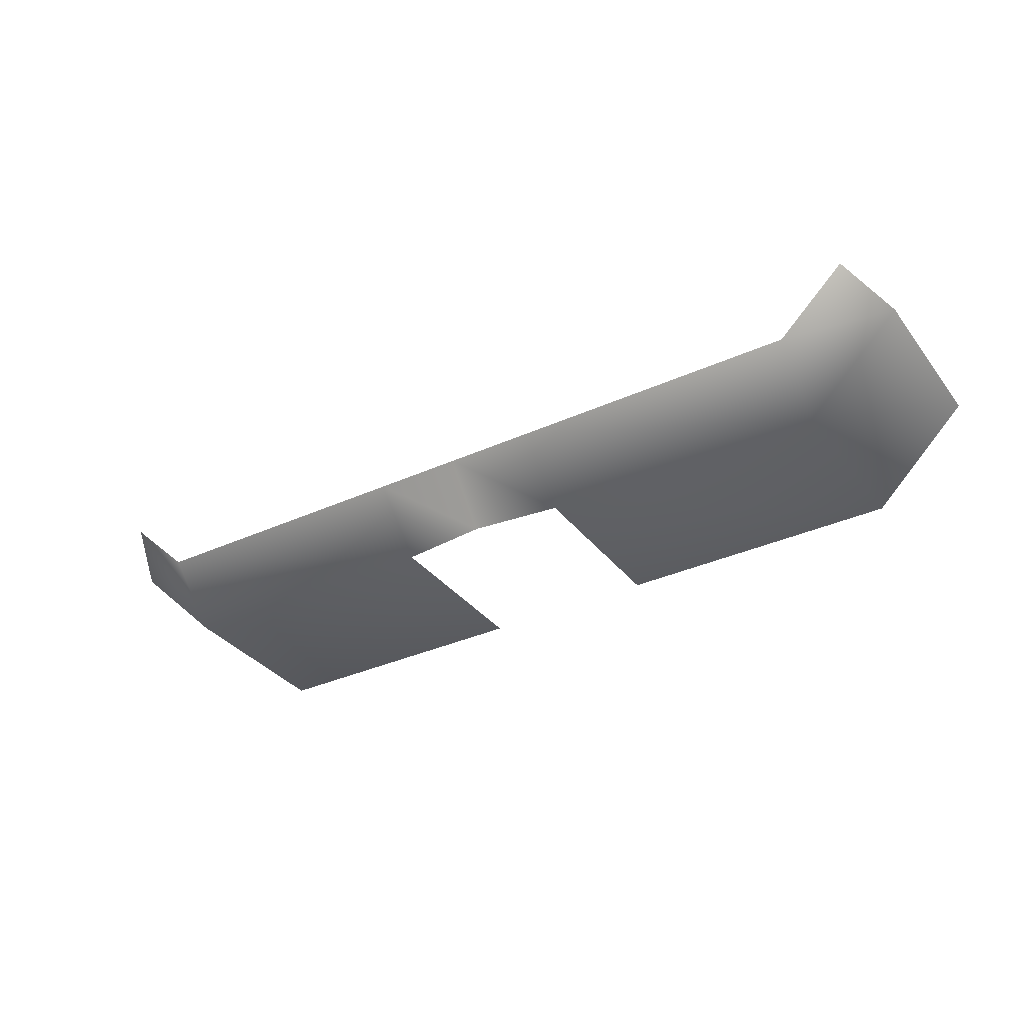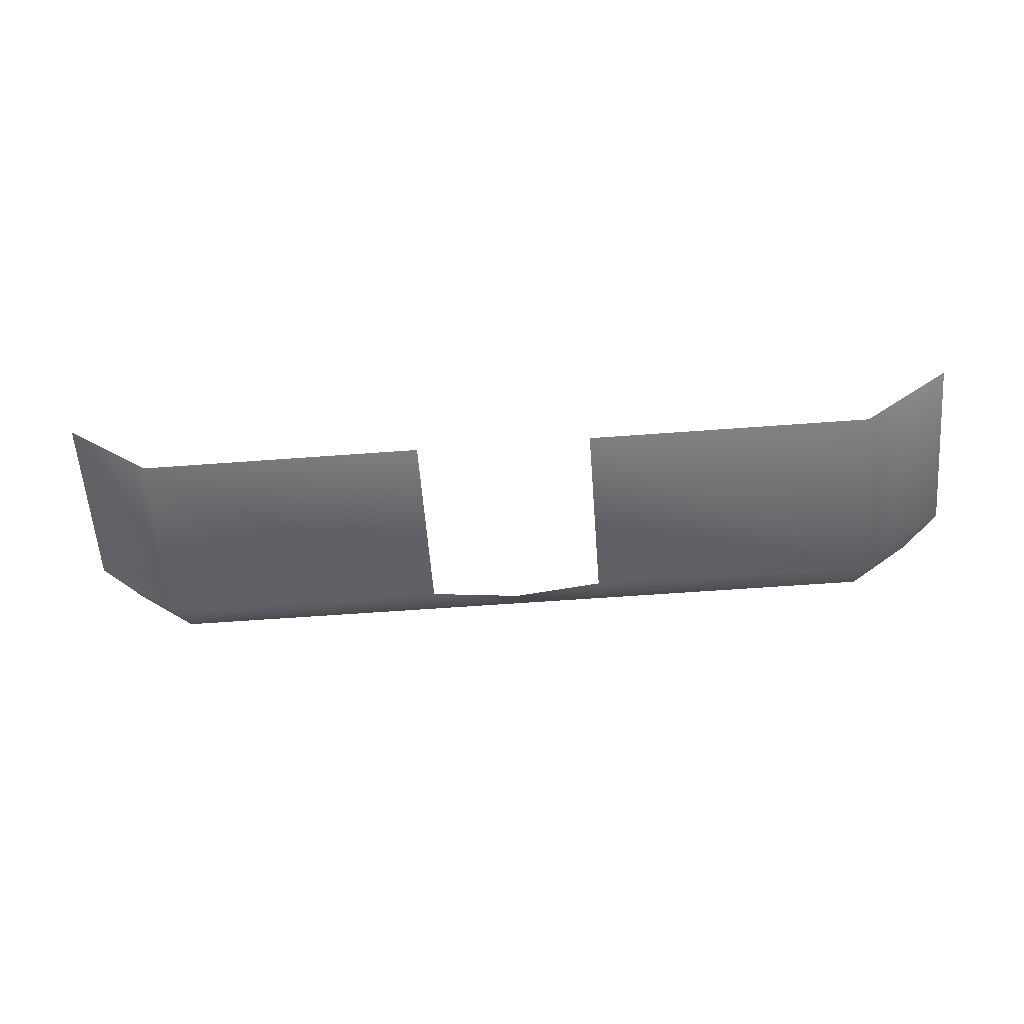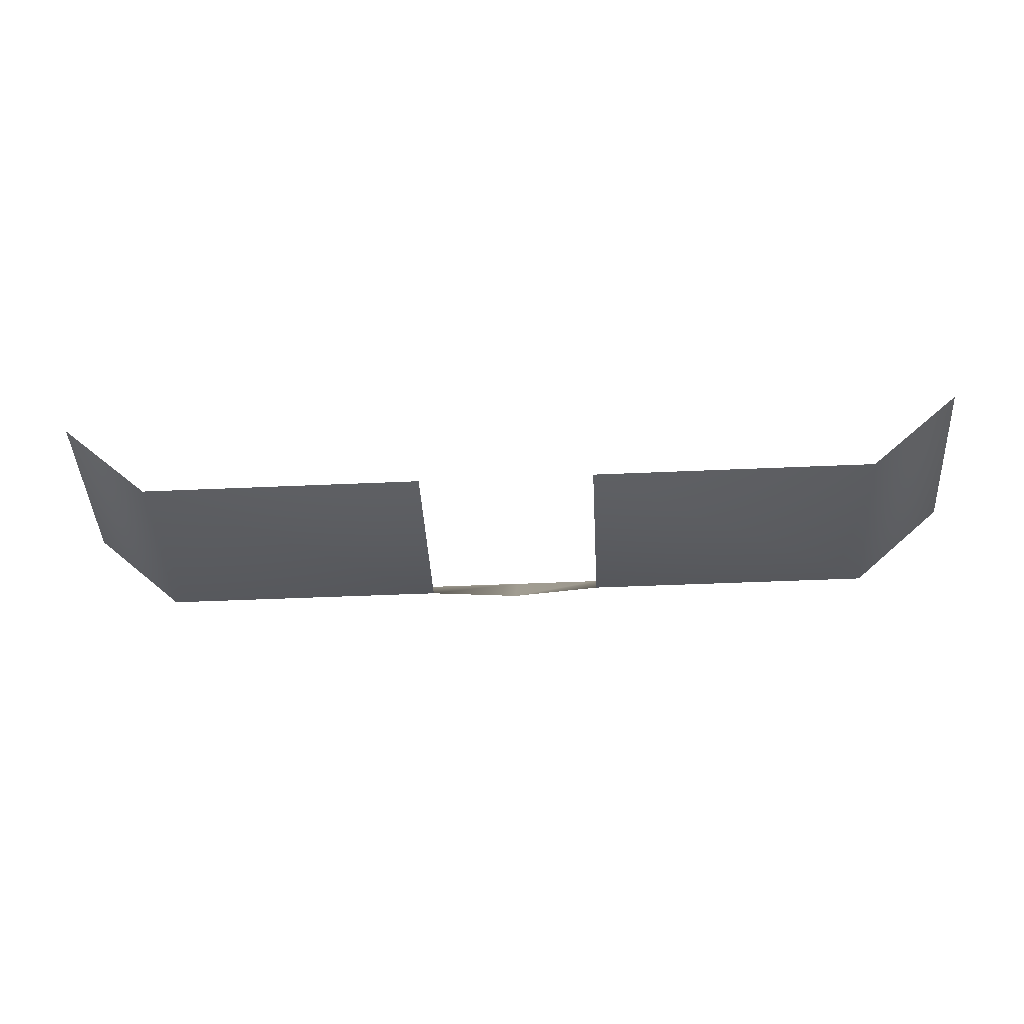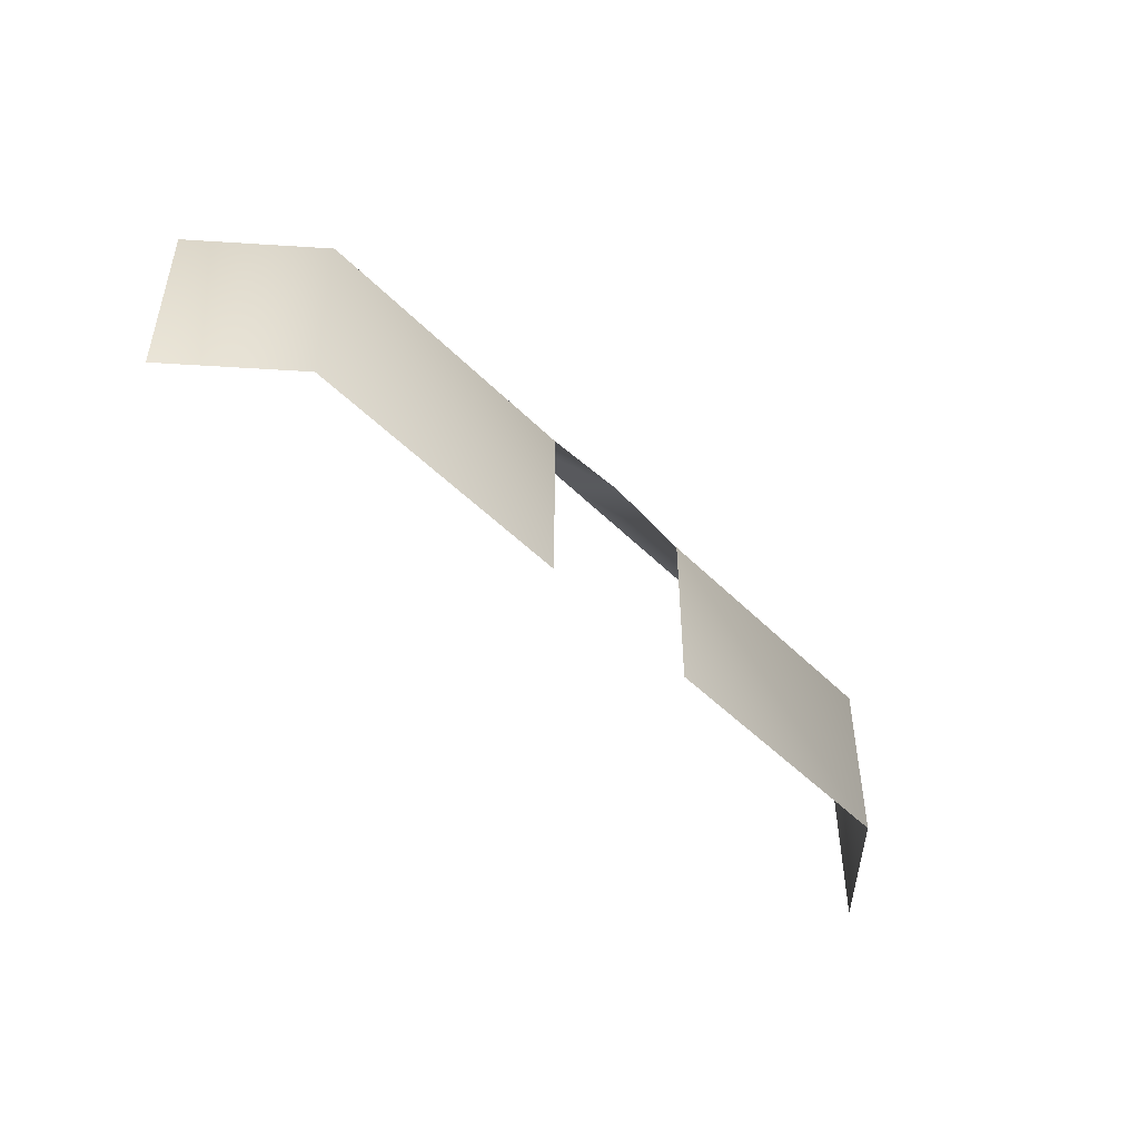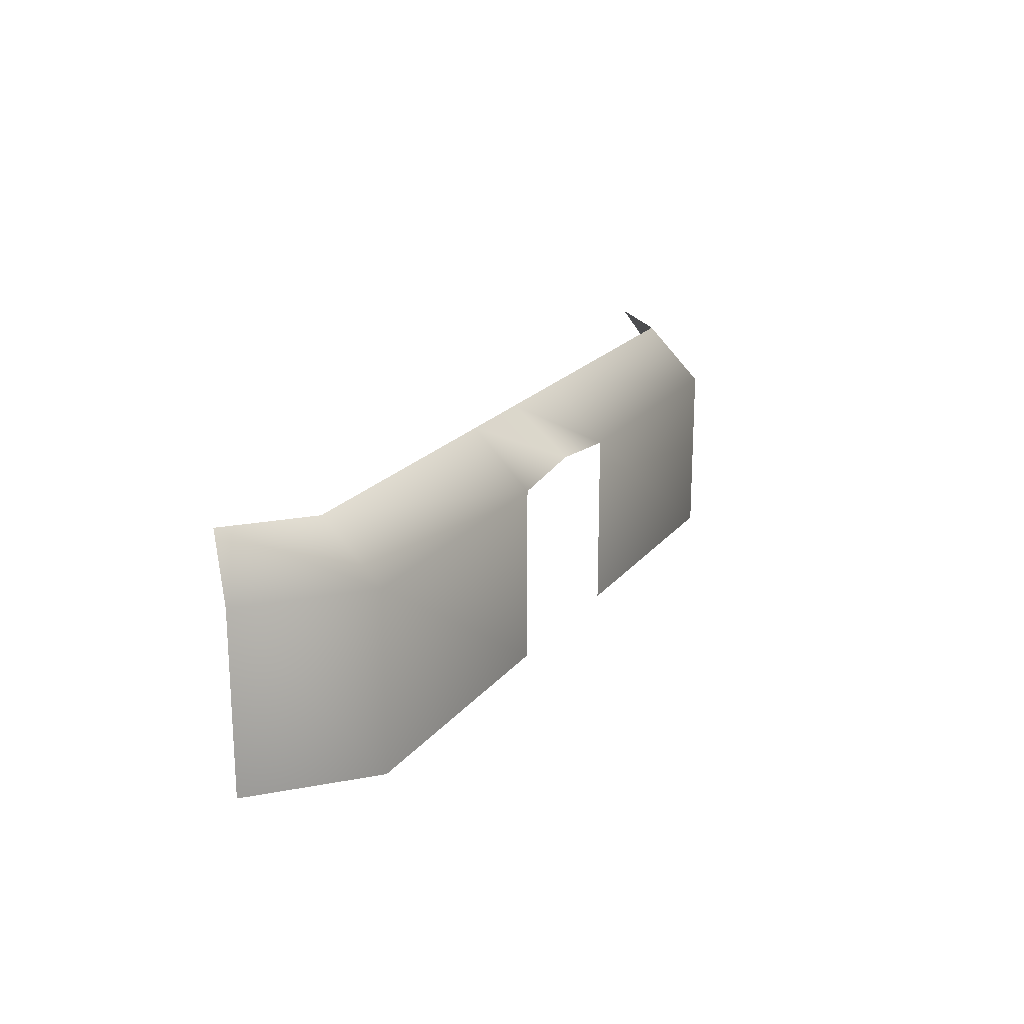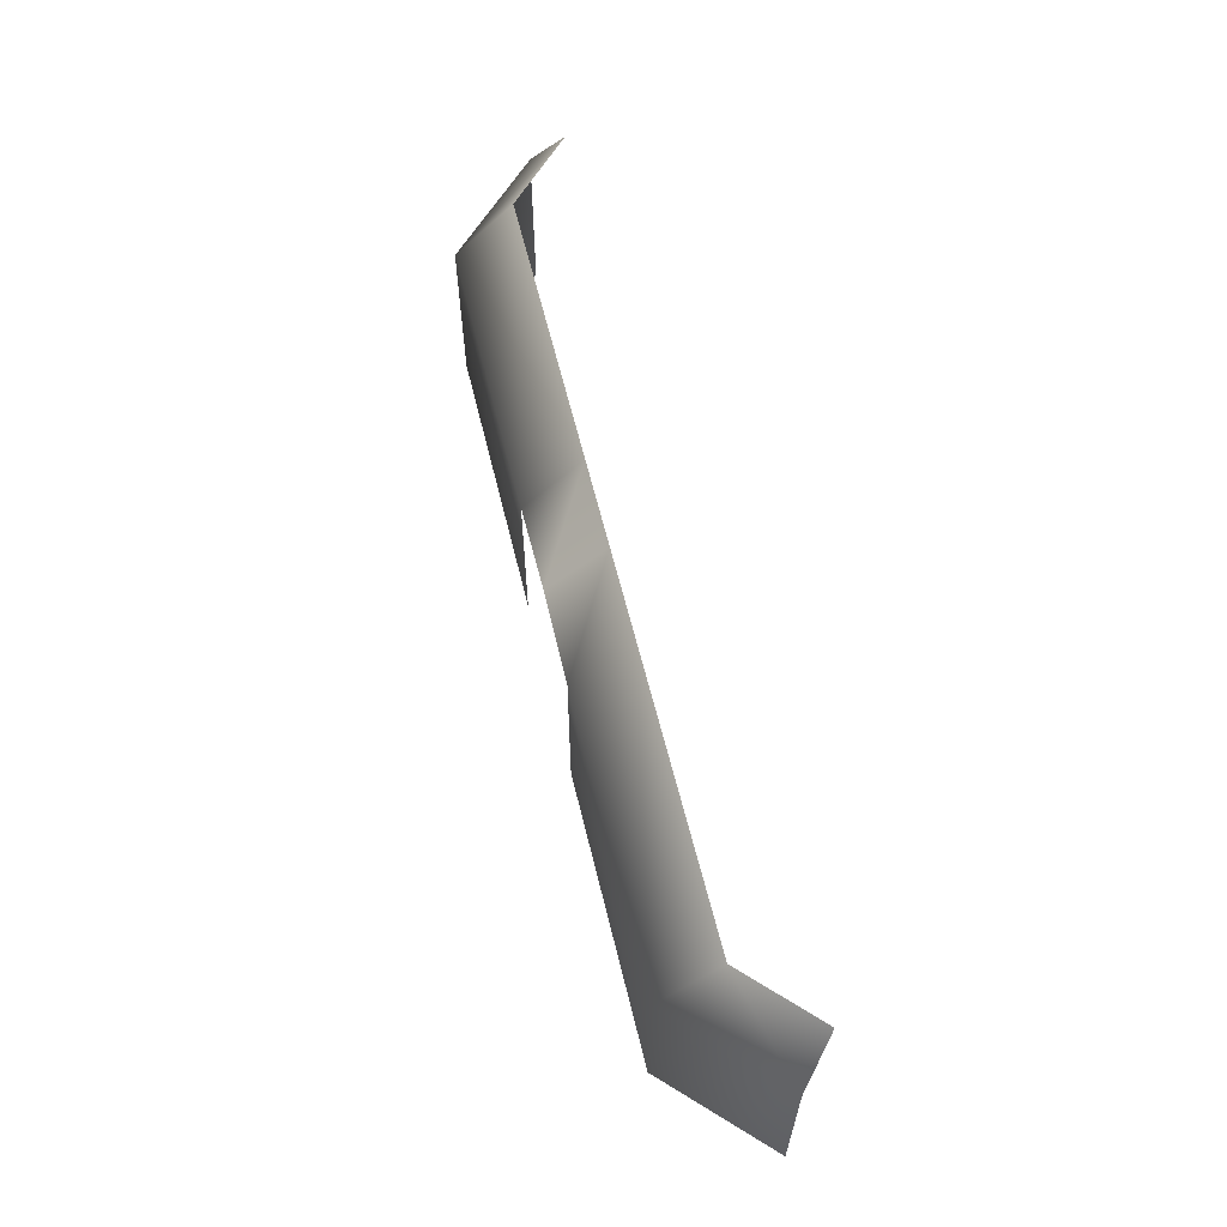
<metadata>
{"format":"obj","ext":"obj","renderer":"f3d","projection":"perspective","resolution":1024,"background":"white","views":[{"elev":-34.1,"azim":-148.2,"up":"+Z"},{"elev":-59.5,"azim":4.4,"up":"+Z"},{"elev":-42.8,"azim":3.1,"up":"+Z"},{"elev":-47.7,"azim":131.7,"up":"+Y"},{"elev":19.7,"azim":116.4,"up":"+Y"},{"elev":61.4,"azim":-103.7,"up":"+Y"}]}
</metadata>
<code>
g default
v -500 0 2770
v 500 0 2770
v -469.1 250 2801
v 469.1 250 2801
v -397.8 0 2671
v -397.8 250 2733
v 397.8 0 2671
v 397.8 250 2733
v 500 189 2770
v 397.8 189 2671
v -397.8 189 2671
v -500 189 2770
v 0 199 2671
v 0 250 2733
v -94.79 0 2671
v -94.79 189 2671
v -94.79 250 2733
v 94.79 250 2733
v 94.79 189 2671
v 94.79 0 2671
g ParedPuerta6
f 1 5 11 12
f 16 11 5 15
f 7 2 9 10
f 10 9 4 8
f 17 6 11 16
f 12 11 6 3
f 10 19 20 7
f 8 18 19 10
f 14 17 16 13
f 18 14 13 19

</code>
